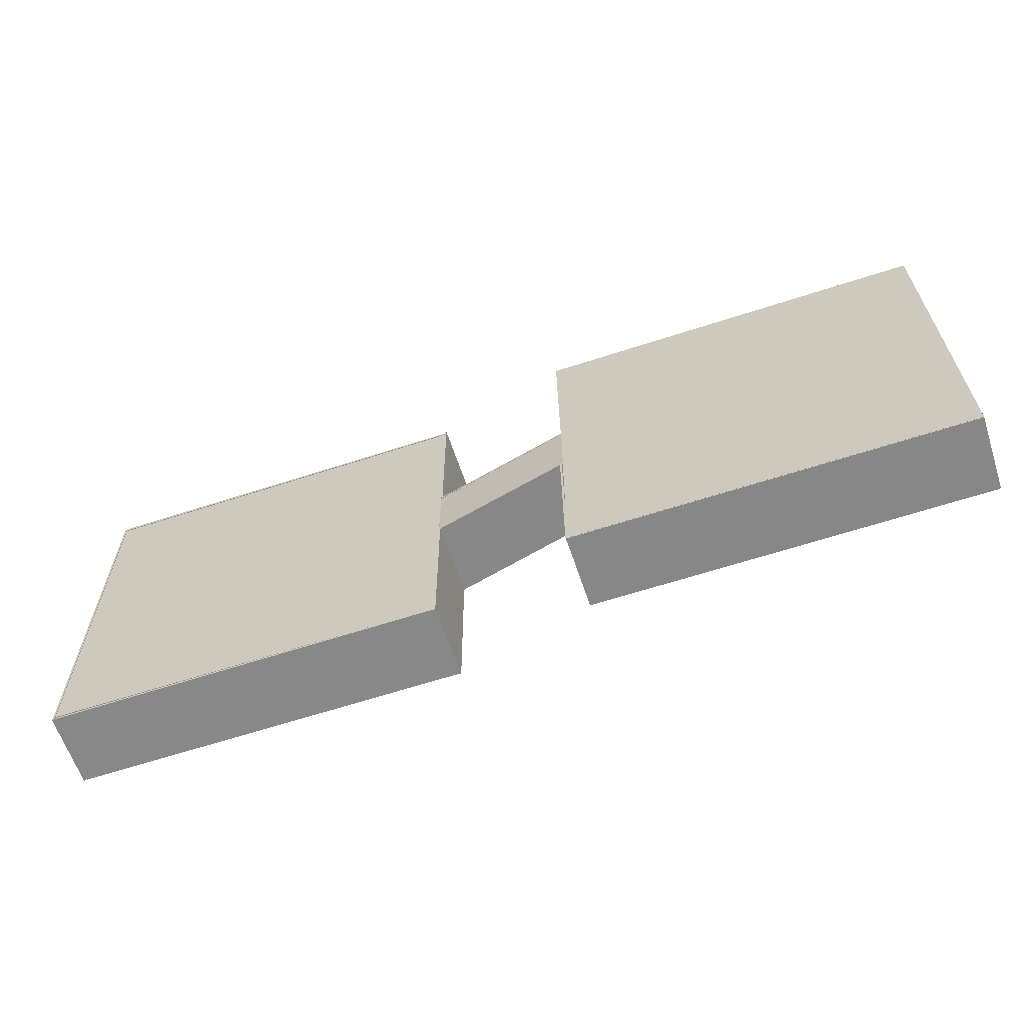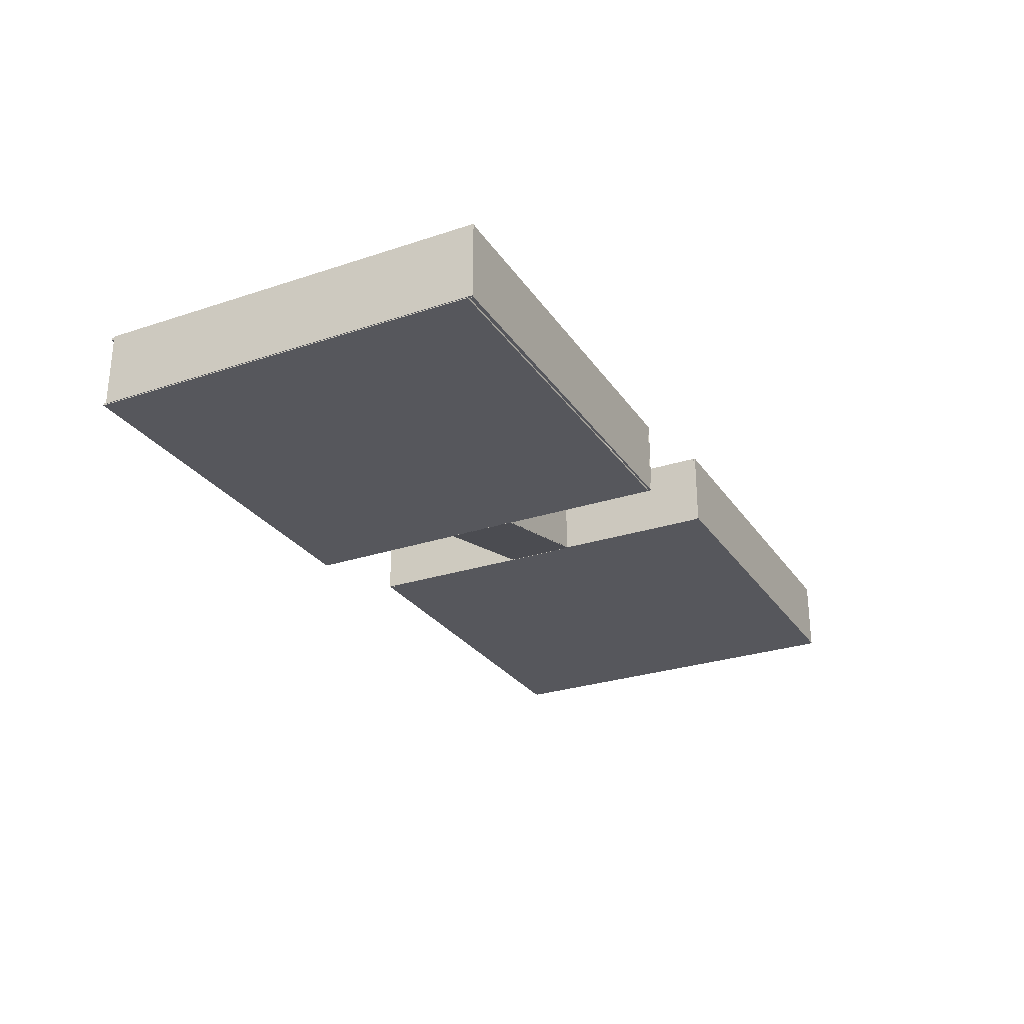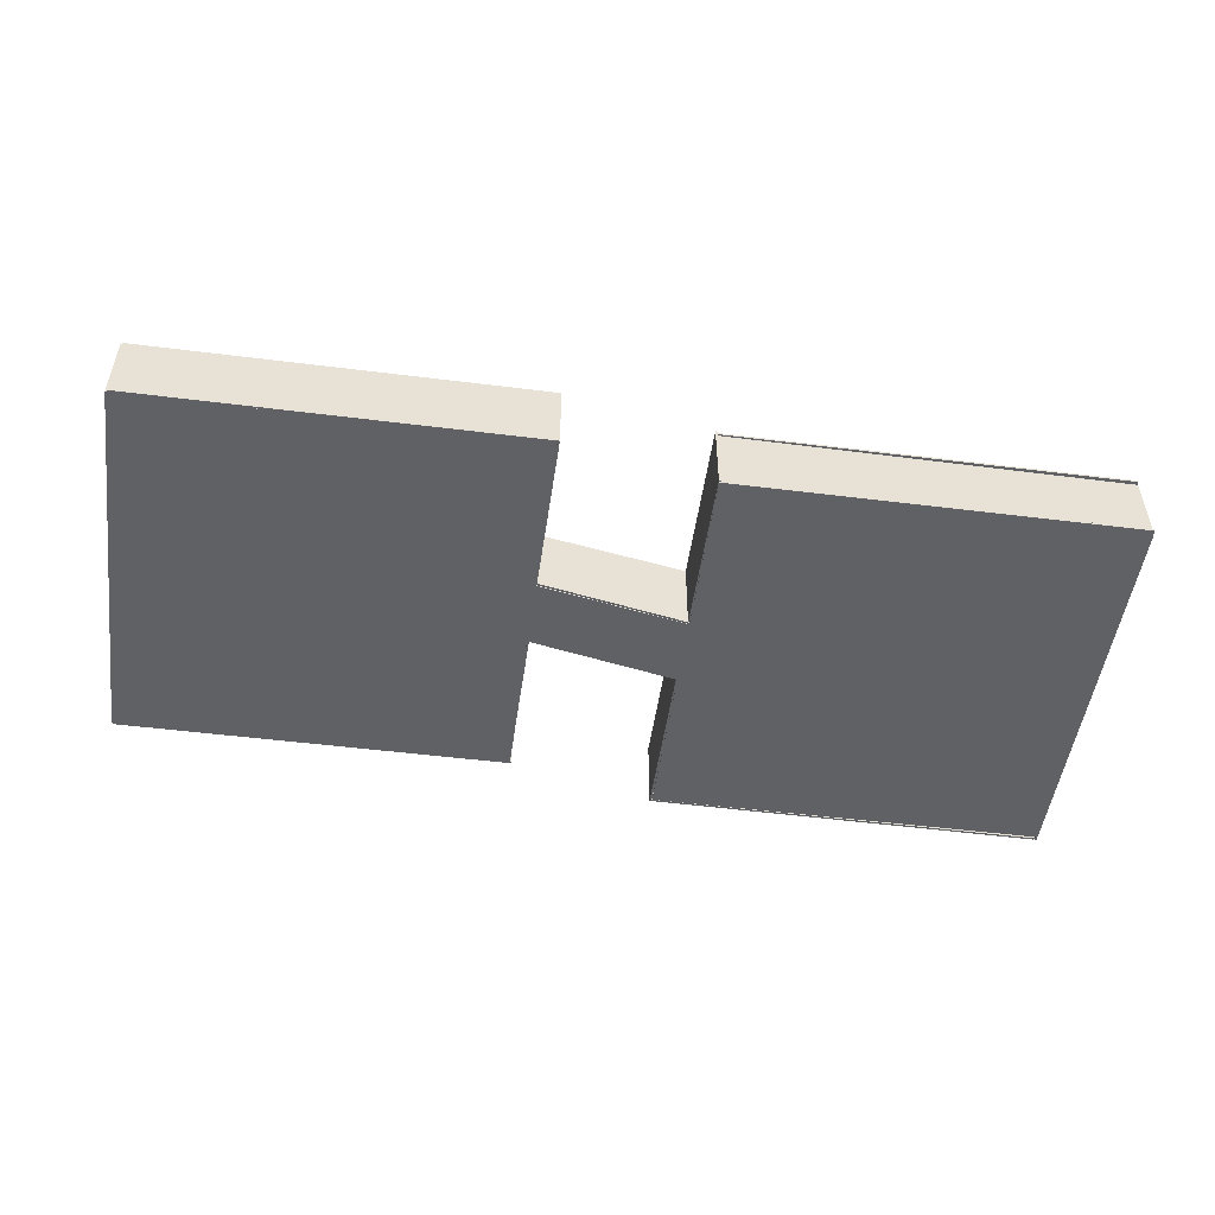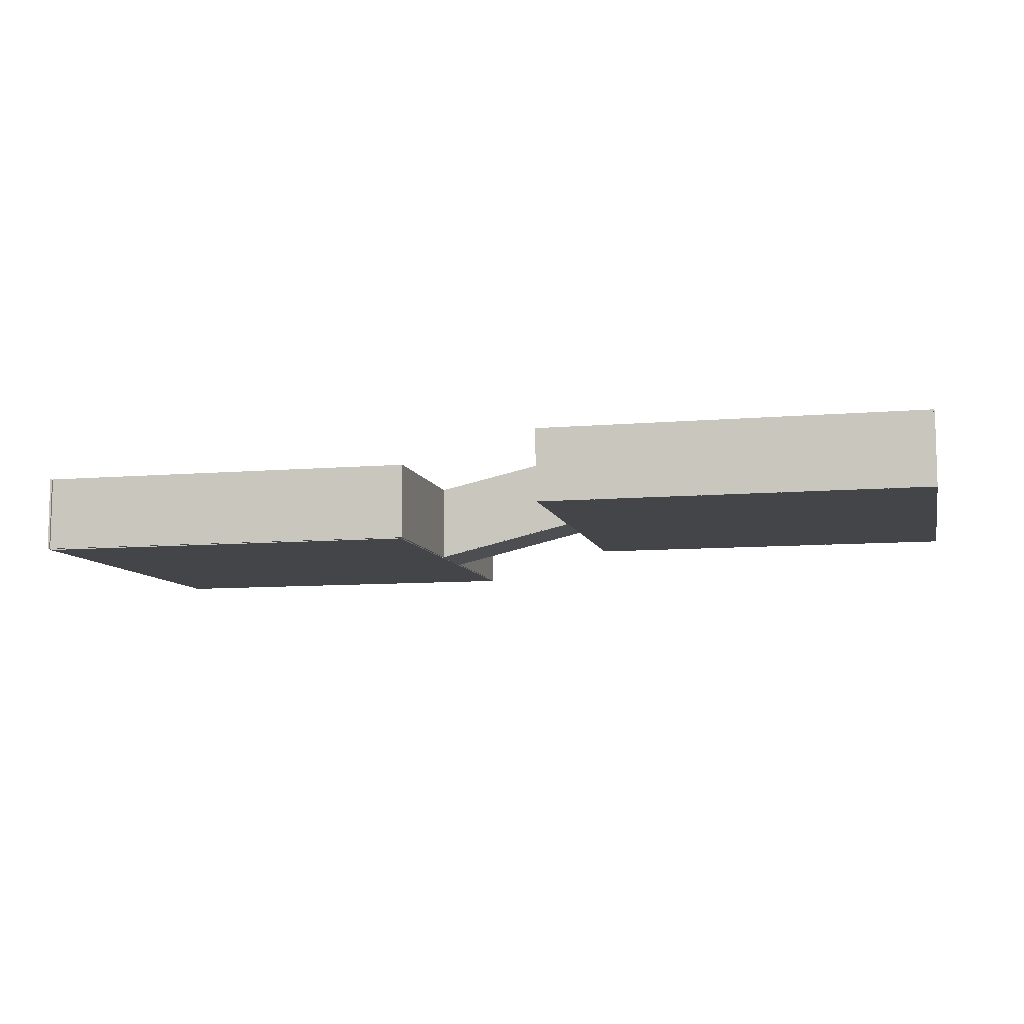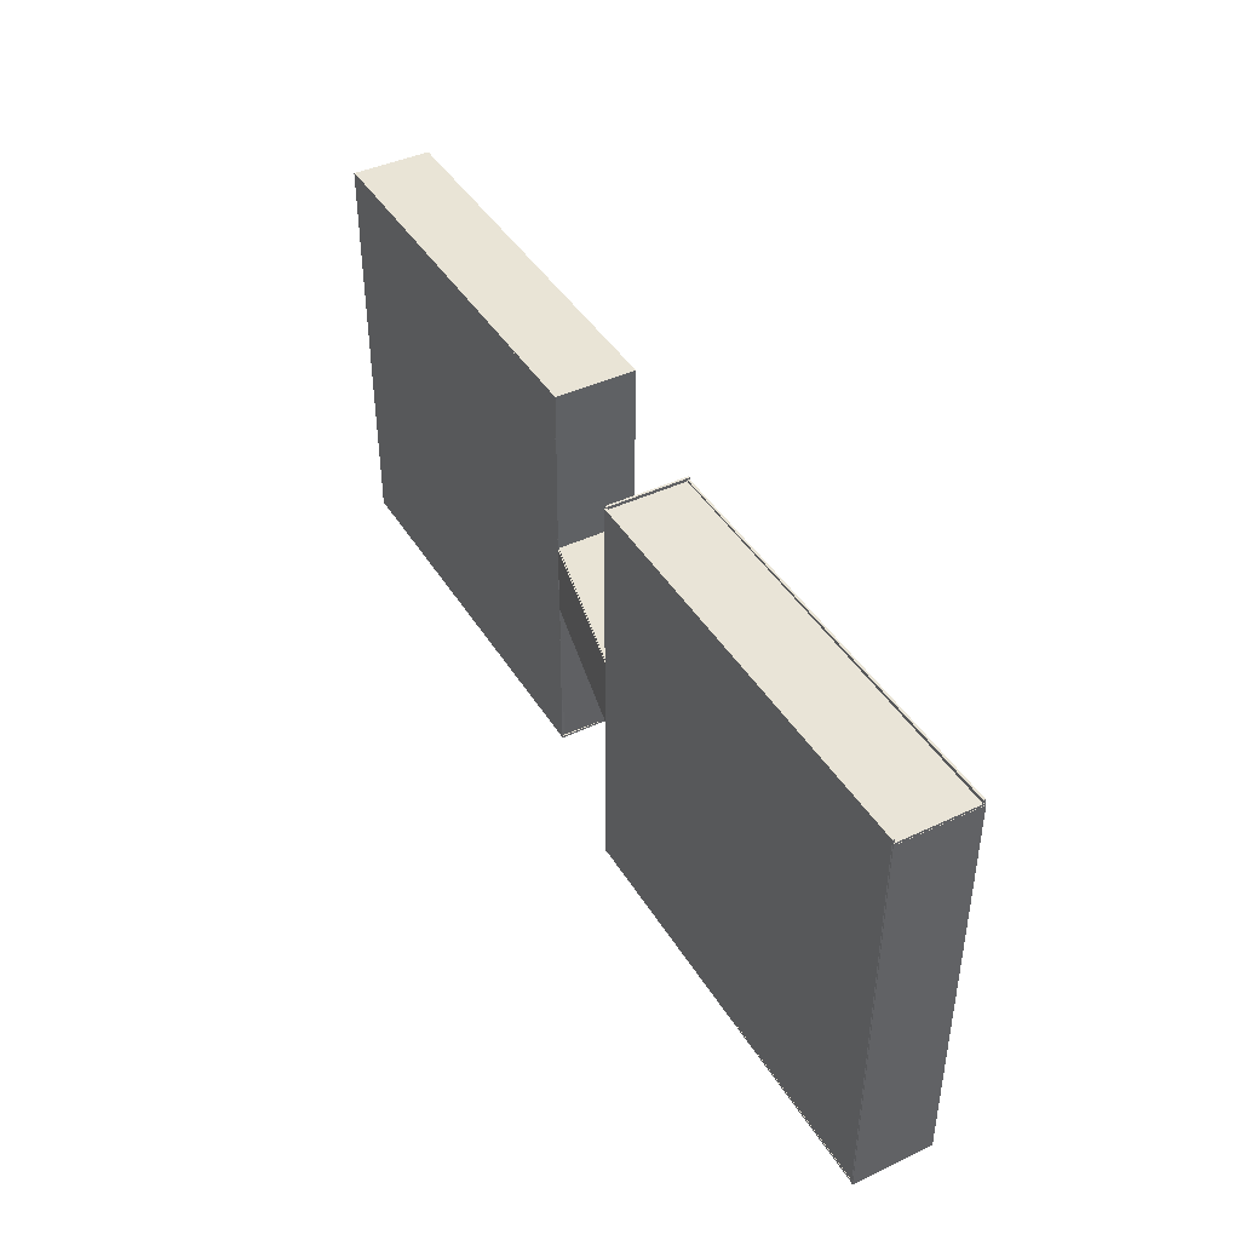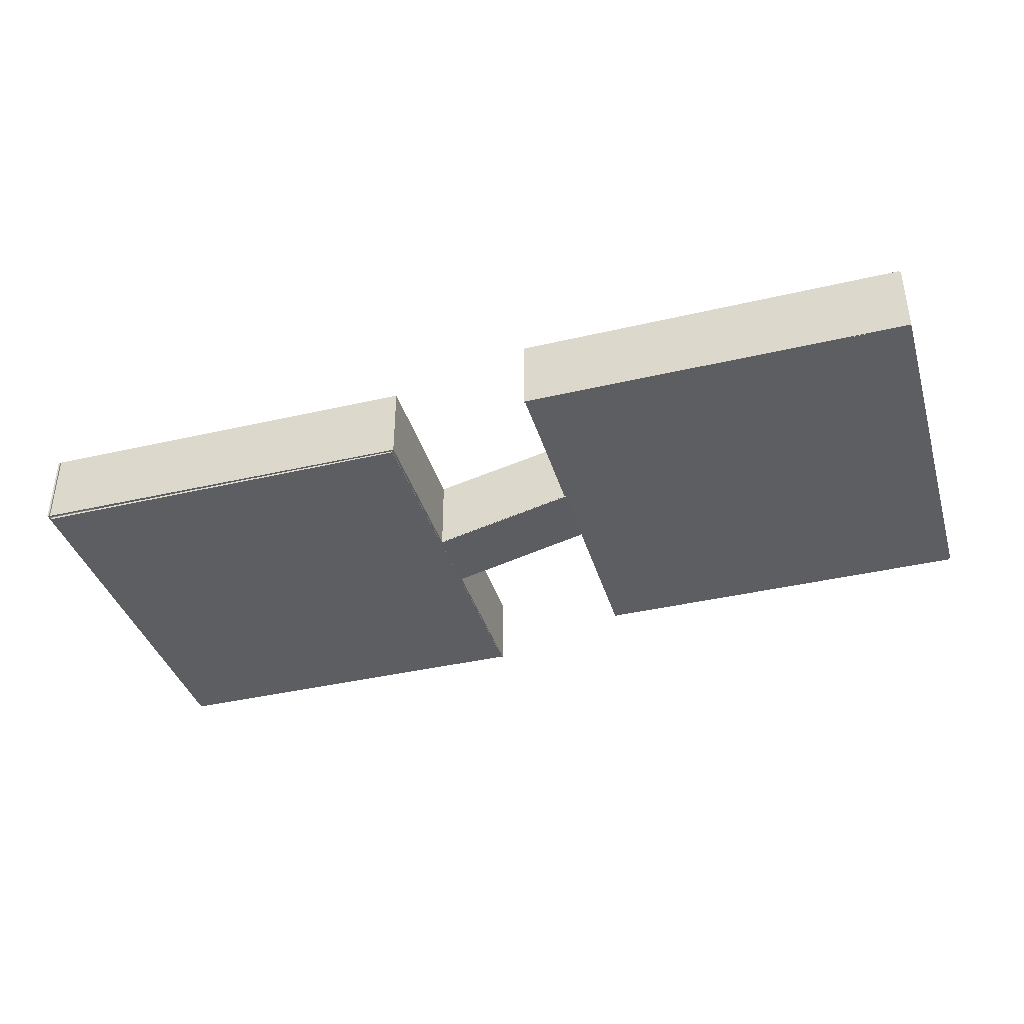
<metadata>
{"format":"obj","ext":"obj","renderer":"f3d","projection":"perspective","resolution":1024,"background":"white","views":[{"elev":-62.6,"azim":-161.7,"up":"+Z"},{"elev":-27.5,"azim":117.1,"up":"+Y"},{"elev":-50.4,"azim":-7.8,"up":"+Y"},{"elev":-8.8,"azim":-166.7,"up":"+Y"},{"elev":42.5,"azim":60.7,"up":"+Z"},{"elev":-38.7,"azim":-163.5,"up":"+Y"}]}
</metadata>
<code>
o Cube
v 200 1 -200
v 200 -1 -200
v 200 1 200
v 200 -1 200
v -200 1 -200
v -200 -1 -200
v -200 1 200
v -200 -1 200
f 5 3 1
f 3 8 4
f 7 6 8
f 2 8 6
f 1 4 2
f 5 2 6
f 5 7 3
f 3 7 8
f 7 5 6
f 2 4 8
f 1 3 4
f 5 1 2
o Cube.001
v 200 76 -200
v 200 74 -200
v 200 76 200
v 200 74 200
v -200 76 -200
v -200 74 -200
v -200 76 200
v -200 74 200
v -200 74 200
v -200 76 200
v -200 74 -200
v -200 76 -200
v 200 74 200
v 200 76 200
v 200 74 -200
v 200 76 -200
f 11 13 9
f 16 11 12
f 14 15 16
f 16 10 14
f 12 9 10
f 10 13 14
f 20 23 19
f 24 21 23
f 23 17 19
f 18 19 17
f 22 17 21
f 20 22 24
f 11 15 13
f 16 15 11
f 14 13 15
f 16 12 10
f 12 11 9
f 10 9 13
f 20 24 23
f 24 22 21
f 23 21 17
f 18 20 19
f 22 18 17
f 20 18 22
o wall_Cube.005
v -199.1 -0.9921 200
v -199.1 -0.9921 202
v 200.9 -0.9921 200
v 200.9 -0.9921 202
v -199.1 75.87 200
v -199.1 75.87 202
v 200.9 75.87 200
v 200.9 75.87 202
f 29 27 25
f 27 32 28
f 31 30 32
f 26 32 30
f 25 28 26
f 29 26 30
f 29 31 27
f 27 31 32
f 31 29 30
f 26 28 32
f 25 27 28
f 29 25 26
o Cube.009
v 198.7 73.03 33.98
v 199.5 74.86 33.98
v 345 40.59 33.29
v 345.8 42.41 33.3
v 198.4 73.3 -36.31
v 199.3 75.13 -36.31
v 344.7 40.86 -36.99
v 345.6 42.69 -36.99
f 37 35 33
f 36 39 40
f 39 38 40
f 38 36 40
f 34 35 36
f 37 34 38
f 37 39 35
f 36 35 39
f 39 37 38
f 38 34 36
f 34 33 35
f 37 33 34
o Cube.010
v 198 0.4834 33.44
v 198 0.4834 35.44
v 346.2 -34.07 33.44
v 346.2 -34.17 35.44
v 200 74.98 33.44
v 200 74.98 35.44
v 346.3 42.68 33.44
v 346.3 42.68 35.44
f 41 47 43
f 43 48 44
f 47 46 48
f 42 48 46
f 42 43 44
f 46 41 42
f 41 45 47
f 43 47 48
f 47 45 46
f 42 44 48
f 42 41 43
f 46 45 41
o Cube.016
v 344.2 -33.73 -37.19
v 346.2 -33.73 -37.2
v 343.4 -33.73 -203.1
v 345.4 -33.73 -203.1
v 344.2 43.13 -37.19
v 346.2 43.13 -37.2
v 343.4 43.13 -203.1
v 345.4 43.13 -203.1
f 53 51 49
f 51 56 52
f 55 54 56
f 50 56 54
f 49 52 50
f 53 50 54
f 53 55 51
f 51 55 56
f 55 53 54
f 50 52 56
f 49 51 52
f 53 49 50
o Cube.015
v 744.6 -33.73 194.6
v 746.6 -33.73 194.6
v 744.5 -33.73 -205.4
v 746.5 -33.73 -205.4
v 744.6 43.13 194.6
v 746.6 43.13 194.6
v 744.5 43.13 -205.4
v 746.5 43.13 -205.4
f 61 59 57
f 59 64 60
f 63 62 64
f 58 64 62
f 58 59 60
f 61 58 62
f 61 63 59
f 59 63 64
f 63 61 62
f 58 60 64
f 58 57 59
f 61 57 58
o Cube.014
v 743.7 -33.73 -202.7
v 743.7 -33.73 -204.7
v 343.7 -33.73 -200.8
v 343.7 -33.73 -202.8
v 743.7 43.13 -202.7
v 743.7 43.13 -204.7
v 343.7 43.13 -200.8
v 343.7 43.13 -202.8
f 69 67 65
f 67 72 68
f 71 70 72
f 66 72 70
f 65 68 66
f 69 66 70
f 69 71 67
f 67 71 72
f 71 69 70
f 66 68 72
f 65 67 68
f 69 65 66
o Cube.013
v 746.3 -33.73 196.6
v 746.3 -33.73 194.6
v 346.4 -33.73 198.5
v 346.3 -33.73 196.5
v 746.3 43.13 196.6
v 746.3 43.13 194.6
v 346.4 43.13 198.5
v 346.3 43.13 196.5
f 77 75 73
f 75 80 76
f 79 78 80
f 74 80 78
f 73 76 74
f 77 74 78
f 77 79 75
f 75 79 80
f 79 77 78
f 74 76 80
f 73 75 76
f 77 73 74
o Cube.012
v 345.1 -33.73 201.5
v 347.1 -33.73 201.4
v 344.3 -33.73 35.52
v 346.3 -33.73 35.52
v 345.1 43.13 201.5
v 347.1 43.13 201.4
v 344.3 43.13 35.52
v 346.3 43.13 35.52
f 85 83 81
f 83 88 84
f 87 86 88
f 82 88 86
f 81 84 82
f 85 82 86
f 85 87 83
f 83 87 88
f 87 85 86
f 82 84 88
f 81 83 84
f 85 81 82
o wall.001_wall
v 198.5 -0.9921 32.68
v 200.5 -0.9921 32.66
v 198.5 75.87 32.68
v 200.5 75.87 32.66
v 202.1 75.87 202.1
v 200.1 -0.9921 202.1
v 200.1 75.87 202.1
v 202.1 -0.9921 202.1
f 94 91 89
f 89 92 90
f 93 94 96
f 96 92 93
f 94 90 96
f 92 95 93
f 94 95 91
f 89 91 92
f 93 95 94
f 96 90 92
f 94 89 90
f 92 91 95
o wall.002_Cube.020
v 197.5 -0.9311 -199.3
v 199.5 -0.984 -199.3
v 199.5 75.9 -199.3
v 201.5 75.85 -199.3
v 203.1 75.81 -37.34
v 199.1 -0.9733 -37.33
v 201.1 75.86 -37.33
v 201.1 -1.026 -37.34
f 103 97 102
f 98 99 100
f 104 103 102
f 104 100 101
f 102 98 104
f 100 103 101
f 103 99 97
f 98 97 99
f 104 101 103
f 104 98 100
f 102 97 98
f 100 99 103
o wall.003_Cube.021
v -199.1 -0.9921 -201
v -199.1 -0.9921 -199
v 200.9 -0.9921 -201
v 200.9 -0.9921 -199
v -199.1 75.87 -201
v -199.1 75.87 -199
v 200.9 75.87 -201
v 200.9 75.87 -199
f 109 107 105
f 107 112 108
f 111 110 112
f 106 112 110
f 105 108 106
f 109 106 110
f 109 111 107
f 107 111 112
f 111 109 110
f 106 108 112
f 105 107 108
f 109 105 106
o wall.004_Cube.022
v -198.7 -0.9921 -199.4
v -200.7 -0.9921 -199.4
v -198.6 -0.9921 200.6
v -200.6 -0.9921 200.6
v -198.7 75.87 -199.4
v -200.7 75.87 -199.4
v -198.6 75.87 200.6
v -200.6 75.87 200.6
f 117 115 113
f 115 120 116
f 119 118 120
f 114 120 118
f 113 116 114
f 117 114 118
f 117 119 115
f 115 119 120
f 119 117 118
f 114 116 120
f 113 115 116
f 117 113 114
o Cube.004_Cube.024
v 745.7 -32.47 -200
v 745.7 -34.47 -200
v 745.7 -32.47 200
v 745.7 -34.47 200
v 345.7 -32.47 -200
v 345.7 -34.47 -200
v 345.7 -32.47 200
v 345.7 -34.47 200
f 125 123 121
f 123 128 124
f 127 126 128
f 122 128 126
f 121 124 122
f 125 122 126
f 125 127 123
f 123 127 128
f 127 125 126
f 122 124 128
f 121 123 124
f 125 121 122
o Cube.002_Cube.023
v 745.7 42.53 -200
v 745.7 40.53 -200
v 745.7 42.53 200
v 745.7 40.53 200
v 345.7 42.53 -200
v 345.7 40.53 -200
v 345.7 42.53 200
v 345.7 40.53 200
f 133 131 129
f 131 136 132
f 135 134 136
f 130 136 134
f 129 132 130
f 133 130 134
f 133 135 131
f 131 135 136
f 135 133 134
f 130 132 136
f 129 131 132
f 133 129 130
o Cube.003
v 198 0.4834 -37.23
v 198 0.4834 -35.23
v 346.2 -34.07 -37.23
v 346.2 -34.17 -35.23
v 200 74.98 -37.23
v 200 74.98 -35.23
v 346.3 42.68 -37.23
v 346.3 42.68 -35.23
f 137 143 139
f 139 144 140
f 143 142 144
f 138 144 142
f 138 139 140
f 142 137 138
f 137 141 143
f 139 143 144
f 143 141 142
f 138 140 144
f 138 137 139
f 142 141 137
o Cube.006
v 199.9 -0.7564 33.33
v 200 0.9682 33.33
v 346.3 -34.54 33.41
v 346.3 -32.79 33.41
v 199.9 -0.7271 -36.96
v 200 0.9974 -36.96
v 346.4 -34.51 -36.88
v 346.3 -32.77 -36.88
f 145 151 147
f 148 151 152
f 152 149 150
f 146 152 150
f 145 148 146
f 149 146 150
f 145 149 151
f 148 147 151
f 152 151 149
f 146 148 152
f 145 147 148
f 149 145 146

</code>
